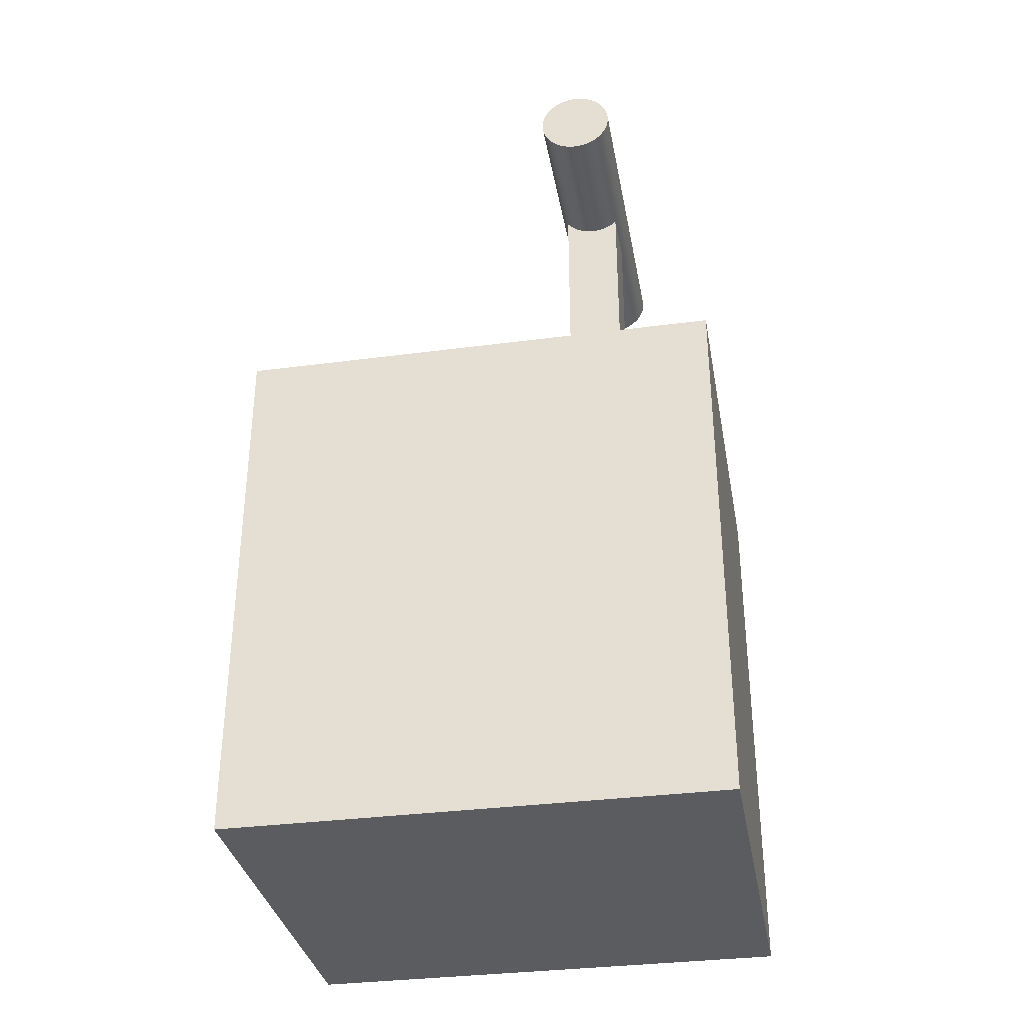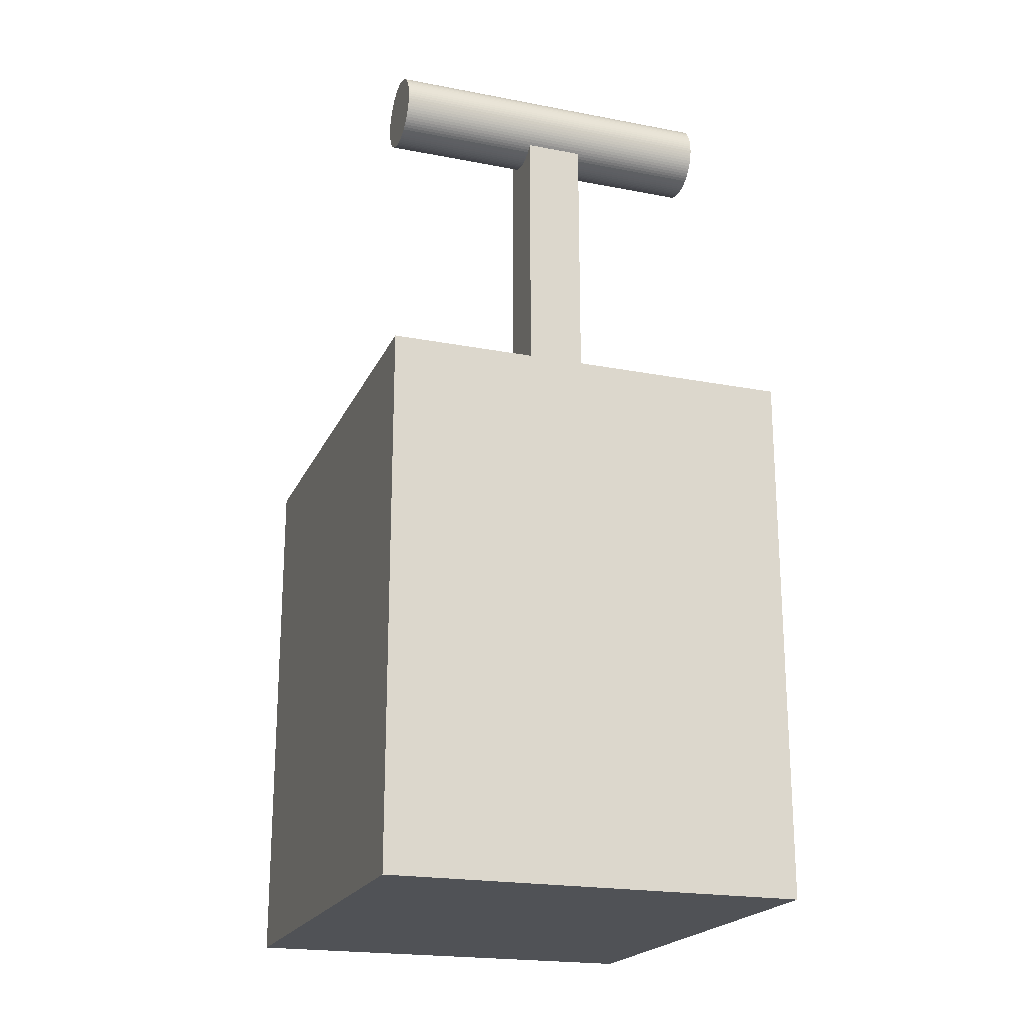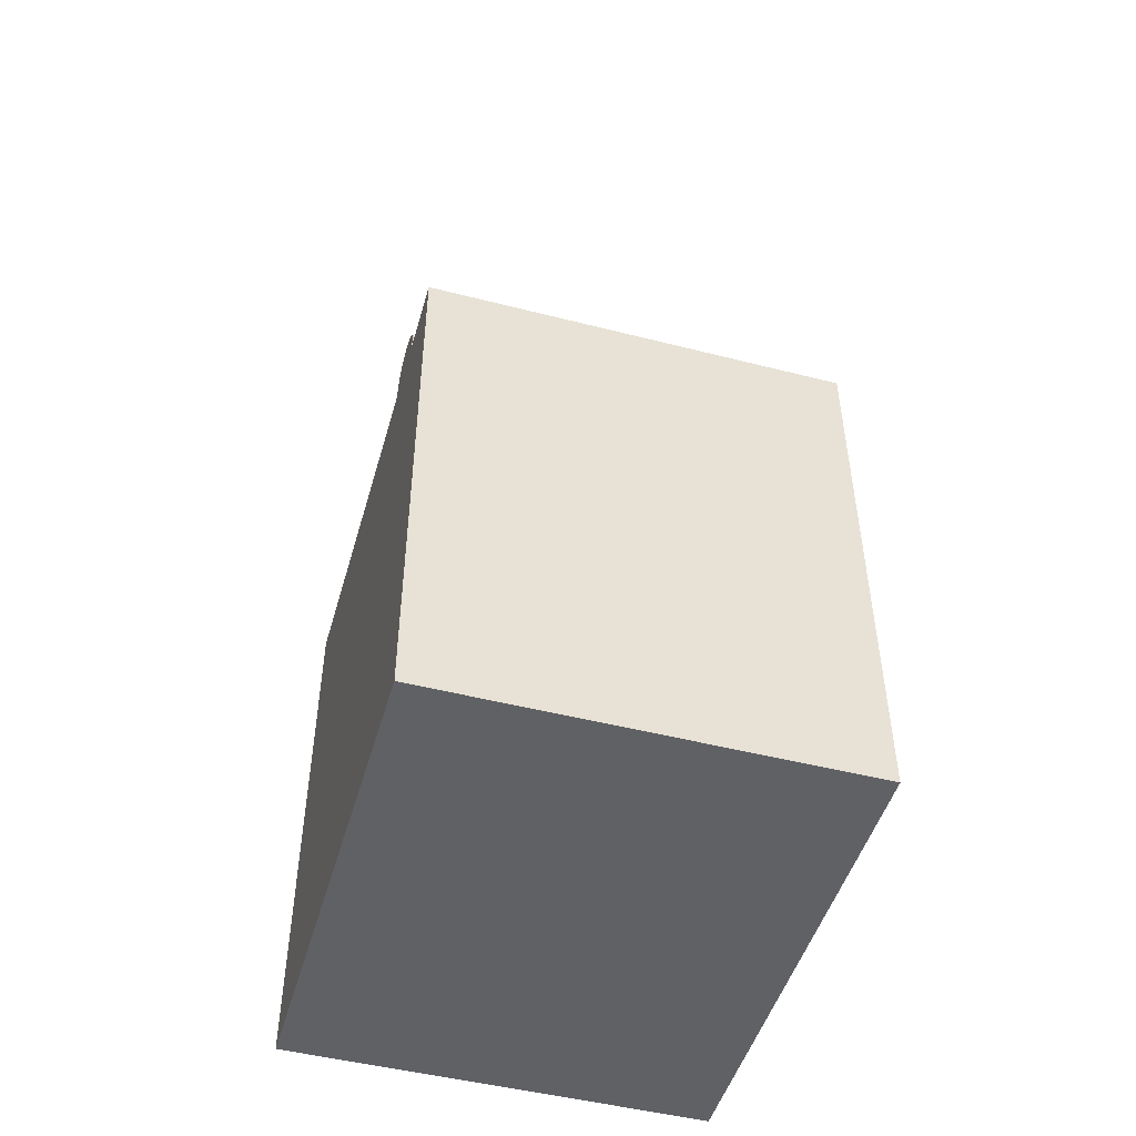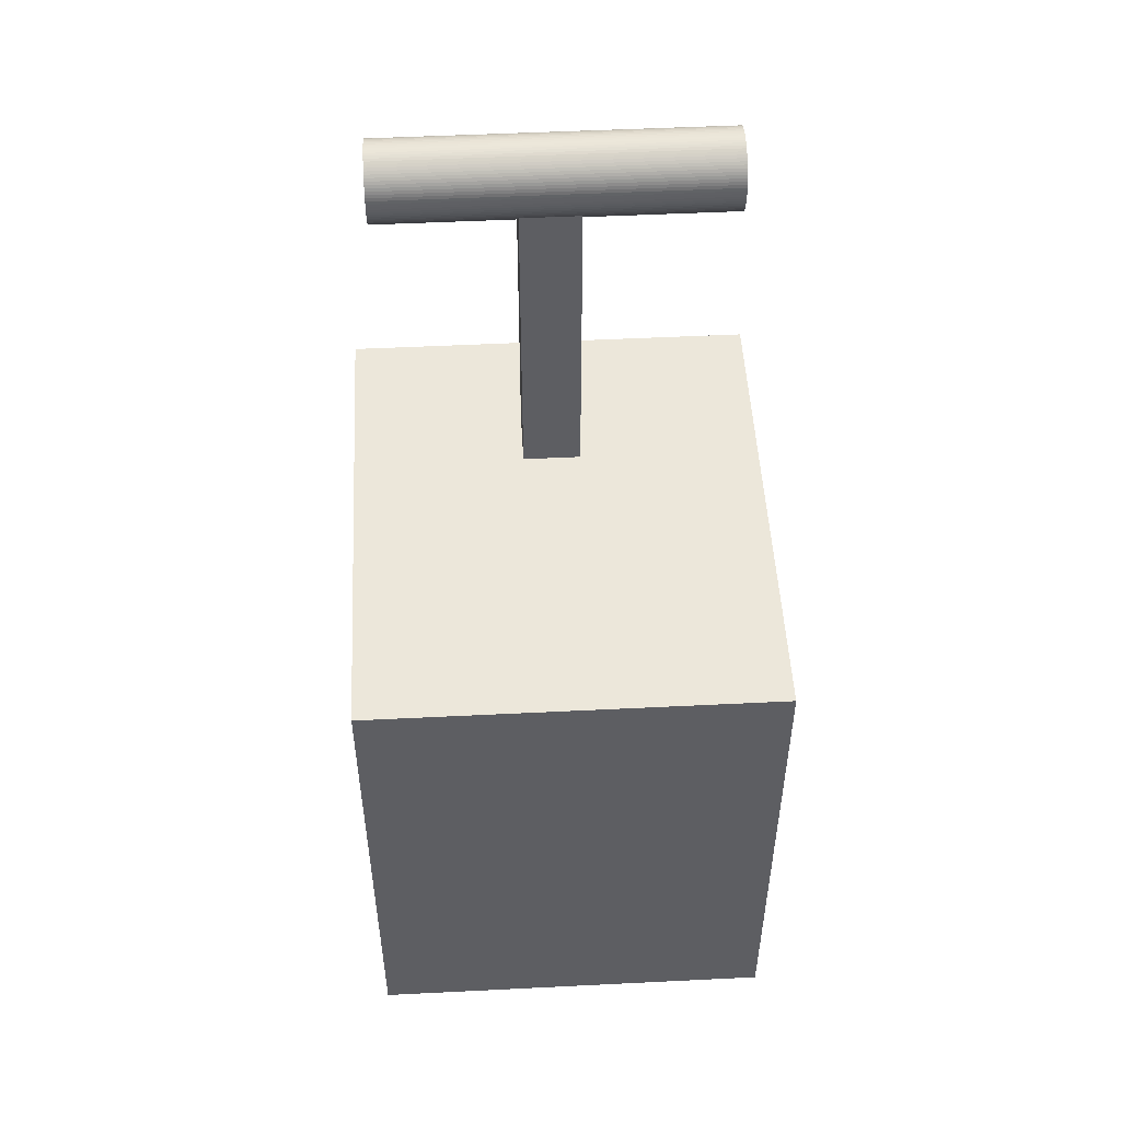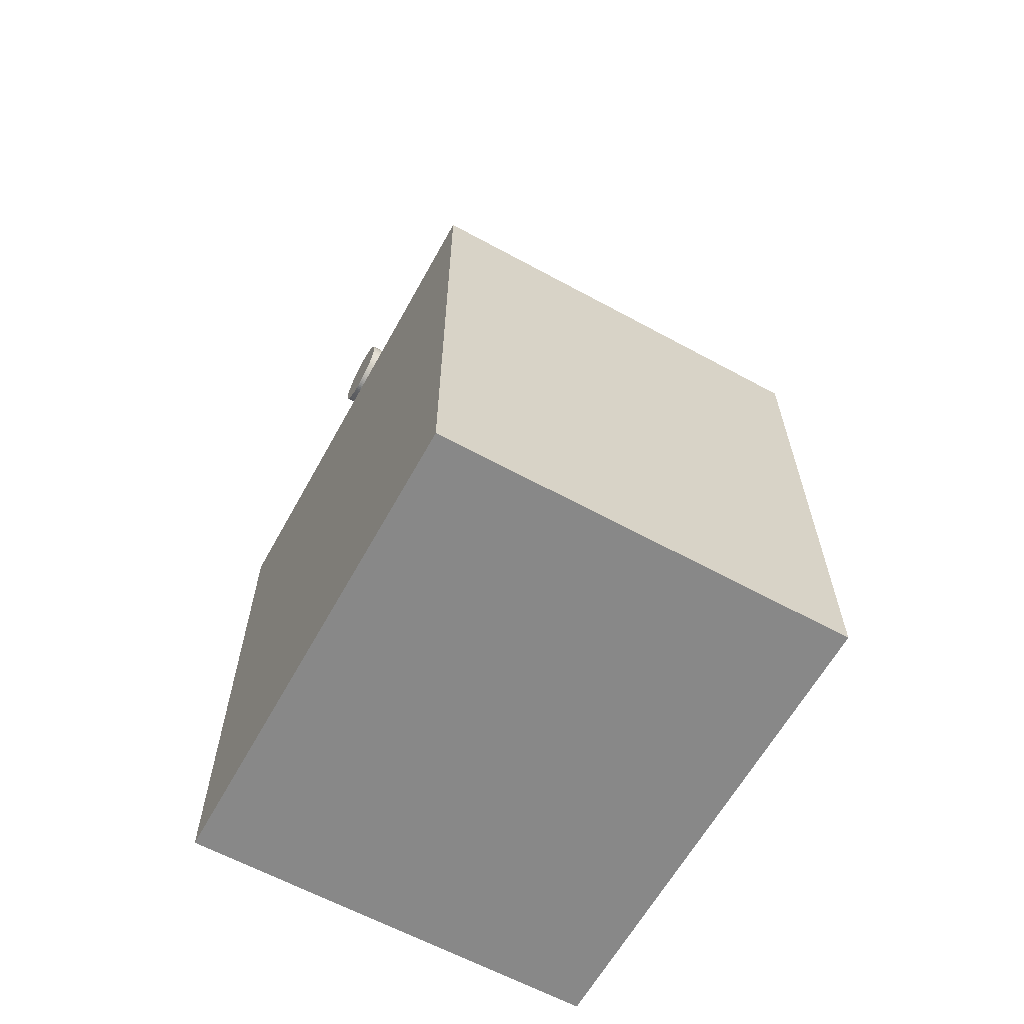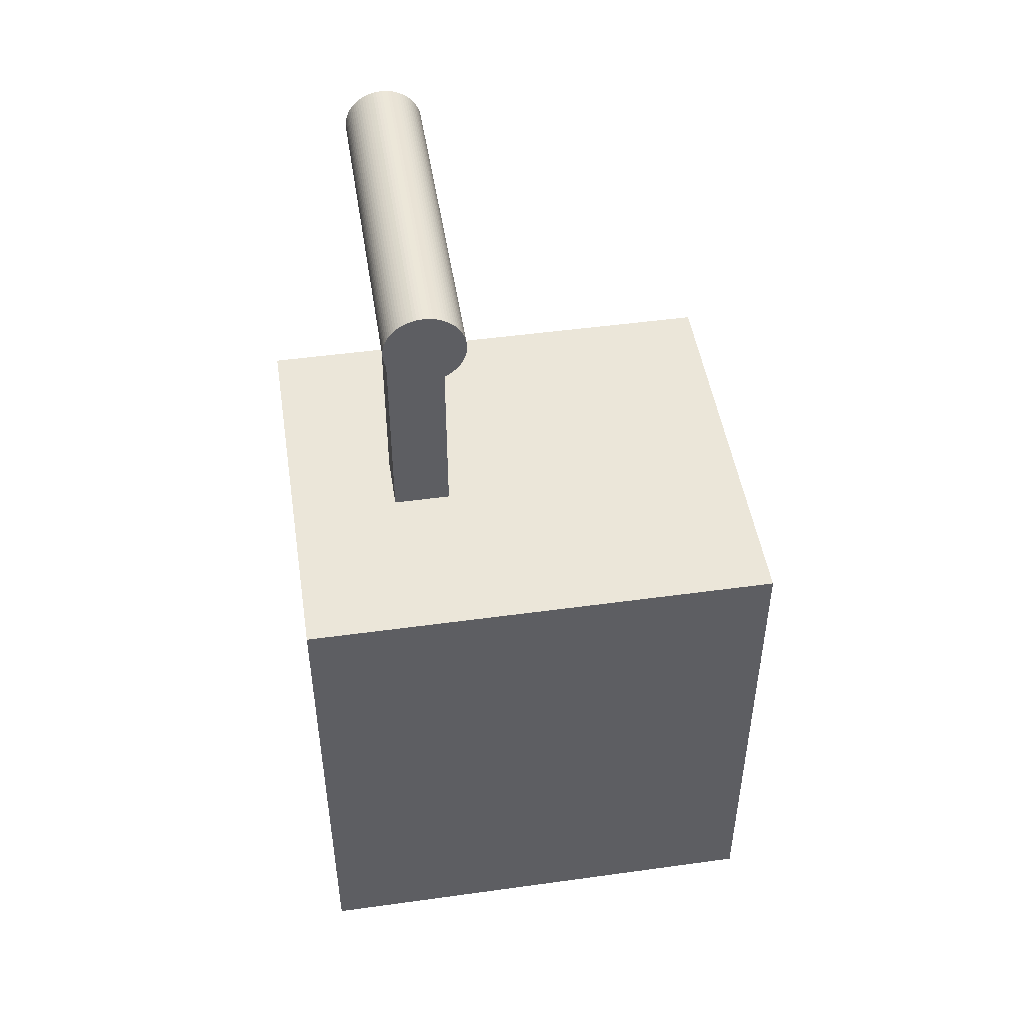
<metadata>
{"format":"obj","ext":"obj","renderer":"f3d","projection":"perspective","resolution":1024,"background":"white","views":[{"elev":-33.8,"azim":100.2,"up":"+Z"},{"elev":-20.8,"azim":160.9,"up":"+Z"},{"elev":-48.7,"azim":-15.9,"up":"+Z"},{"elev":50.7,"azim":-3.1,"up":"+Z"},{"elev":-62.7,"azim":-28.9,"up":"+Z"},{"elev":48.1,"azim":-98.8,"up":"+Z"}]}
</metadata>
<code>
o Object.1
v 32.41 37.86 84.23
v -32.63 37.86 -0.01465
v -32.63 37.86 84.23
v 32.41 37.86 -0.01465
v -32.63 -38.35 84.23
v 32.41 -38.35 -0.01462
v 32.41 -38.35 84.23
v -32.63 -38.35 -0.01462
f 1 2 3
f 1 4 2
f 5 6 7
f 5 8 6
f 7 4 1
f 7 6 4
f 3 8 5
f 3 2 8
f 3 7 1
f 3 5 7
f 8 4 6
f 8 2 4
o Object.2
v -26.87 16.36 138.7
v -26.87 16.36 144.8
v -26.87 16.84 144.8
v 26.79 16.36 138.7
v 26.79 16.84 144.8
v 26.79 16.36 144.8
v -26.87 17.31 144.7
v 26.79 17.31 144.7
v -26.87 17.77 144.6
v 26.79 17.77 144.6
v -26.87 18.23 144.5
v 26.79 18.23 144.5
v -26.87 18.68 144.3
v 26.79 18.68 144.3
v -26.87 19.11 144.1
v 26.79 19.11 144.1
v -26.87 19.52 143.9
v 26.79 19.52 143.9
v -26.87 19.91 143.6
v 26.79 19.91 143.6
v -26.87 20.29 143.3
v 26.79 20.29 143.3
v -26.87 20.64 143
v 26.79 20.64 143
v -26.87 20.96 142.7
v 26.79 20.96 142.7
v -26.87 21.25 142.3
v 26.79 21.25 142.3
v -26.87 21.52 141.9
v 26.79 21.52 141.9
v -26.87 21.75 141.5
v 26.79 21.75 141.5
v -26.87 21.95 141.1
v 26.79 21.95 141.1
v -26.87 22.11 140.6
v 26.79 22.11 140.6
v -26.87 22.24 140.1
v 26.79 22.24 140.1
v -26.87 22.33 139.7
v 26.79 22.33 139.7
v -26.87 22.39 139.2
v 26.79 22.39 139.2
v -26.87 22.41 138.7
v 26.79 22.41 138.7
v -26.87 22.39 138.3
v 26.79 22.39 138.3
v -26.87 22.33 137.8
v 26.79 22.33 137.8
v -26.87 22.24 137.3
v 26.79 22.24 137.3
v -26.87 22.11 136.9
v 26.79 22.11 136.9
v -26.87 21.95 136.4
v 26.79 21.95 136.4
v -26.87 21.75 136
v 26.79 21.75 136
v -26.87 21.52 135.6
v 26.79 21.52 135.6
v -26.87 21.25 135.2
v 26.79 21.25 135.2
v -26.87 20.96 134.8
v 26.79 20.96 134.8
v -26.87 20.64 134.5
v 26.79 20.64 134.5
v -26.87 20.29 134.1
v 26.79 20.29 134.1
v -26.87 19.91 133.9
v 26.79 19.91 133.9
v -26.87 19.52 133.6
v 26.79 19.52 133.6
v -26.87 19.11 133.4
v 26.79 19.11 133.4
v -26.87 18.68 133.2
v 26.79 18.68 133.2
v -26.87 18.23 133
v 26.79 18.23 133
v -26.87 17.77 132.9
v 26.79 17.77 132.9
v -26.87 17.31 132.8
v 26.79 17.31 132.8
v -26.87 16.84 132.7
v 26.79 16.84 132.7
v -26.87 16.36 132.7
v 26.79 16.36 132.7
v -26.87 15.89 132.7
v 26.79 15.89 132.7
v -26.87 15.42 132.8
v 26.79 15.42 132.8
v -26.87 14.95 132.9
v 26.79 14.95 132.9
v -26.87 14.5 133
v 26.79 14.5 133
v -26.87 14.05 133.2
v 26.79 14.05 133.2
v -26.87 13.62 133.4
v 26.79 13.62 133.4
v -26.87 13.21 133.6
v 26.79 13.21 133.6
v -26.87 12.81 133.9
v 26.79 12.81 133.9
v -26.87 12.44 134.1
v 26.79 12.44 134.1
v -26.87 12.09 134.5
v 26.79 12.09 134.5
v -26.87 11.77 134.8
v 26.79 11.77 134.8
v -26.87 11.48 135.2
v 26.79 11.48 135.2
v -26.87 11.21 135.6
v 26.79 11.21 135.6
v -26.87 10.98 136
v 26.79 10.98 136
v -26.87 10.78 136.4
v 26.79 10.78 136.4
v -26.87 10.62 136.9
v 26.79 10.62 136.9
v -26.87 10.49 137.3
v 26.79 10.49 137.3
v -26.87 10.4 137.8
v 26.79 10.4 137.8
v -26.87 10.34 138.3
v 26.79 10.34 138.3
v -26.87 10.32 138.7
v 26.79 10.32 138.7
v -26.87 10.34 139.2
v 26.79 10.34 139.2
v -26.87 10.4 139.7
v 26.79 10.4 139.7
v -26.87 10.49 140.1
v 26.79 10.49 140.1
v -26.87 10.62 140.6
v 26.79 10.62 140.6
v -26.87 10.78 141.1
v 26.79 10.78 141.1
v -26.87 10.98 141.5
v 26.79 10.98 141.5
v -26.87 11.21 141.9
v 26.79 11.21 141.9
v -26.87 11.48 142.3
v 26.79 11.48 142.3
v -26.87 11.77 142.7
v 26.79 11.77 142.7
v -26.87 12.09 143
v 26.79 12.09 143
v -26.87 12.44 143.3
v 26.79 12.44 143.3
v -26.87 12.81 143.6
v 26.79 12.81 143.6
v -26.87 13.21 143.9
v 26.79 13.21 143.9
v -26.87 13.62 144.1
v 26.79 13.62 144.1
v -26.87 14.05 144.3
v 26.79 14.05 144.3
v -26.87 14.5 144.5
v 26.79 14.5 144.5
v -26.87 14.95 144.6
v 26.79 14.95 144.6
v -26.87 15.42 144.7
v 26.79 15.42 144.7
v -26.87 15.89 144.8
v 26.79 15.89 144.8
f 9 10 11
f 12 13 14
f 10 13 11
f 13 10 14
f 9 11 15
f 12 16 13
f 11 16 15
f 16 11 13
f 9 15 17
f 12 18 16
f 15 18 17
f 18 15 16
f 9 17 19
f 12 20 18
f 17 20 19
f 20 17 18
f 9 19 21
f 12 22 20
f 19 22 21
f 22 19 20
f 9 21 23
f 12 24 22
f 21 24 23
f 24 21 22
f 9 23 25
f 12 26 24
f 23 26 25
f 26 23 24
f 9 25 27
f 12 28 26
f 25 28 27
f 28 25 26
f 9 27 29
f 12 30 28
f 27 30 29
f 30 27 28
f 9 29 31
f 12 32 30
f 29 32 31
f 32 29 30
f 9 31 33
f 12 34 32
f 31 34 33
f 34 31 32
f 9 33 35
f 12 36 34
f 33 36 35
f 36 33 34
f 9 35 37
f 12 38 36
f 35 38 37
f 38 35 36
f 9 37 39
f 12 40 38
f 37 40 39
f 40 37 38
f 9 39 41
f 12 42 40
f 39 42 41
f 42 39 40
f 9 41 43
f 12 44 42
f 41 44 43
f 44 41 42
f 9 43 45
f 12 46 44
f 43 46 45
f 46 43 44
f 9 45 47
f 12 48 46
f 45 48 47
f 48 45 46
f 9 47 49
f 12 50 48
f 47 50 49
f 50 47 48
f 9 49 51
f 12 52 50
f 49 52 51
f 52 49 50
f 9 51 53
f 12 54 52
f 51 54 53
f 54 51 52
f 9 53 55
f 12 56 54
f 53 56 55
f 56 53 54
f 9 55 57
f 12 58 56
f 55 58 57
f 58 55 56
f 9 57 59
f 12 60 58
f 57 60 59
f 60 57 58
f 9 59 61
f 12 62 60
f 59 62 61
f 62 59 60
f 9 61 63
f 12 64 62
f 61 64 63
f 64 61 62
f 9 63 65
f 12 66 64
f 63 66 65
f 66 63 64
f 9 65 67
f 12 68 66
f 65 68 67
f 68 65 66
f 9 67 69
f 12 70 68
f 67 70 69
f 70 67 68
f 9 69 71
f 12 72 70
f 69 72 71
f 72 69 70
f 9 71 73
f 12 74 72
f 71 74 73
f 74 71 72
f 9 73 75
f 12 76 74
f 73 76 75
f 76 73 74
f 9 75 77
f 12 78 76
f 75 78 77
f 78 75 76
f 9 77 79
f 12 80 78
f 77 80 79
f 80 77 78
f 9 79 81
f 12 82 80
f 79 82 81
f 82 79 80
f 9 81 83
f 12 84 82
f 81 84 83
f 84 81 82
f 9 83 85
f 12 86 84
f 83 86 85
f 86 83 84
f 9 85 87
f 12 88 86
f 85 88 87
f 88 85 86
f 9 87 89
f 12 90 88
f 87 90 89
f 90 87 88
f 9 89 91
f 12 92 90
f 89 92 91
f 92 89 90
f 9 91 93
f 12 94 92
f 91 94 93
f 94 91 92
f 9 93 95
f 12 96 94
f 93 96 95
f 96 93 94
f 9 95 97
f 12 98 96
f 95 98 97
f 98 95 96
f 9 97 99
f 12 100 98
f 97 100 99
f 100 97 98
f 9 99 101
f 12 102 100
f 99 102 101
f 102 99 100
f 9 101 103
f 12 104 102
f 101 104 103
f 104 101 102
f 9 103 105
f 12 106 104
f 103 106 105
f 106 103 104
f 9 105 107
f 12 108 106
f 105 108 107
f 108 105 106
f 9 107 109
f 12 110 108
f 107 110 109
f 110 107 108
f 9 109 111
f 12 112 110
f 109 112 111
f 112 109 110
f 9 111 113
f 12 114 112
f 111 114 113
f 114 111 112
f 9 113 115
f 12 116 114
f 113 116 115
f 116 113 114
f 9 115 117
f 12 118 116
f 115 118 117
f 118 115 116
f 9 117 119
f 12 120 118
f 117 120 119
f 120 117 118
f 9 119 121
f 12 122 120
f 119 122 121
f 122 119 120
f 9 121 123
f 12 124 122
f 121 124 123
f 124 121 122
f 9 123 125
f 12 126 124
f 123 126 125
f 126 123 124
f 9 125 127
f 12 128 126
f 125 128 127
f 128 125 126
f 9 127 129
f 12 130 128
f 127 130 129
f 130 127 128
f 9 129 131
f 12 132 130
f 129 132 131
f 132 129 130
f 9 131 133
f 12 134 132
f 131 134 133
f 134 131 132
f 9 133 135
f 12 136 134
f 133 136 135
f 136 133 134
f 9 135 137
f 12 138 136
f 135 138 137
f 138 135 136
f 9 137 139
f 12 140 138
f 137 140 139
f 140 137 138
f 9 139 141
f 12 142 140
f 139 142 141
f 142 139 140
f 9 141 143
f 12 144 142
f 141 144 143
f 144 141 142
f 9 143 145
f 12 146 144
f 143 146 145
f 146 143 144
f 9 145 147
f 12 148 146
f 145 148 147
f 148 145 146
f 9 147 149
f 12 150 148
f 147 150 149
f 150 147 148
f 9 149 151
f 12 152 150
f 149 152 151
f 152 149 150
f 9 151 153
f 12 154 152
f 151 154 153
f 154 151 152
f 9 153 155
f 12 156 154
f 153 156 155
f 156 153 154
f 9 155 157
f 12 158 156
f 155 158 157
f 158 155 156
f 9 157 159
f 12 160 158
f 157 160 159
f 160 157 158
f 9 159 161
f 12 162 160
f 159 162 161
f 162 159 160
f 9 161 163
f 12 164 162
f 161 164 163
f 164 161 162
f 9 163 165
f 12 166 164
f 163 166 165
f 166 163 164
f 9 165 167
f 12 168 166
f 165 168 167
f 168 165 166
f 9 167 169
f 12 170 168
f 167 170 169
f 170 167 168
f 9 169 10
f 12 14 170
f 169 14 10
f 14 169 170
o Object.3
v 3.713 20.6 140.7
v -5.45 20.6 84.23
v -5.45 20.6 140.7
v 3.713 20.6 84.23
v -5.45 11.44 140.7
v 3.713 11.44 84.23
v 3.713 11.44 140.7
v -5.45 11.44 84.23
f 171 172 173
f 171 174 172
f 175 176 177
f 175 178 176
f 177 174 171
f 177 176 174
f 173 178 175
f 173 172 178
f 173 177 171
f 173 175 177
f 178 174 176
f 178 172 174

</code>
